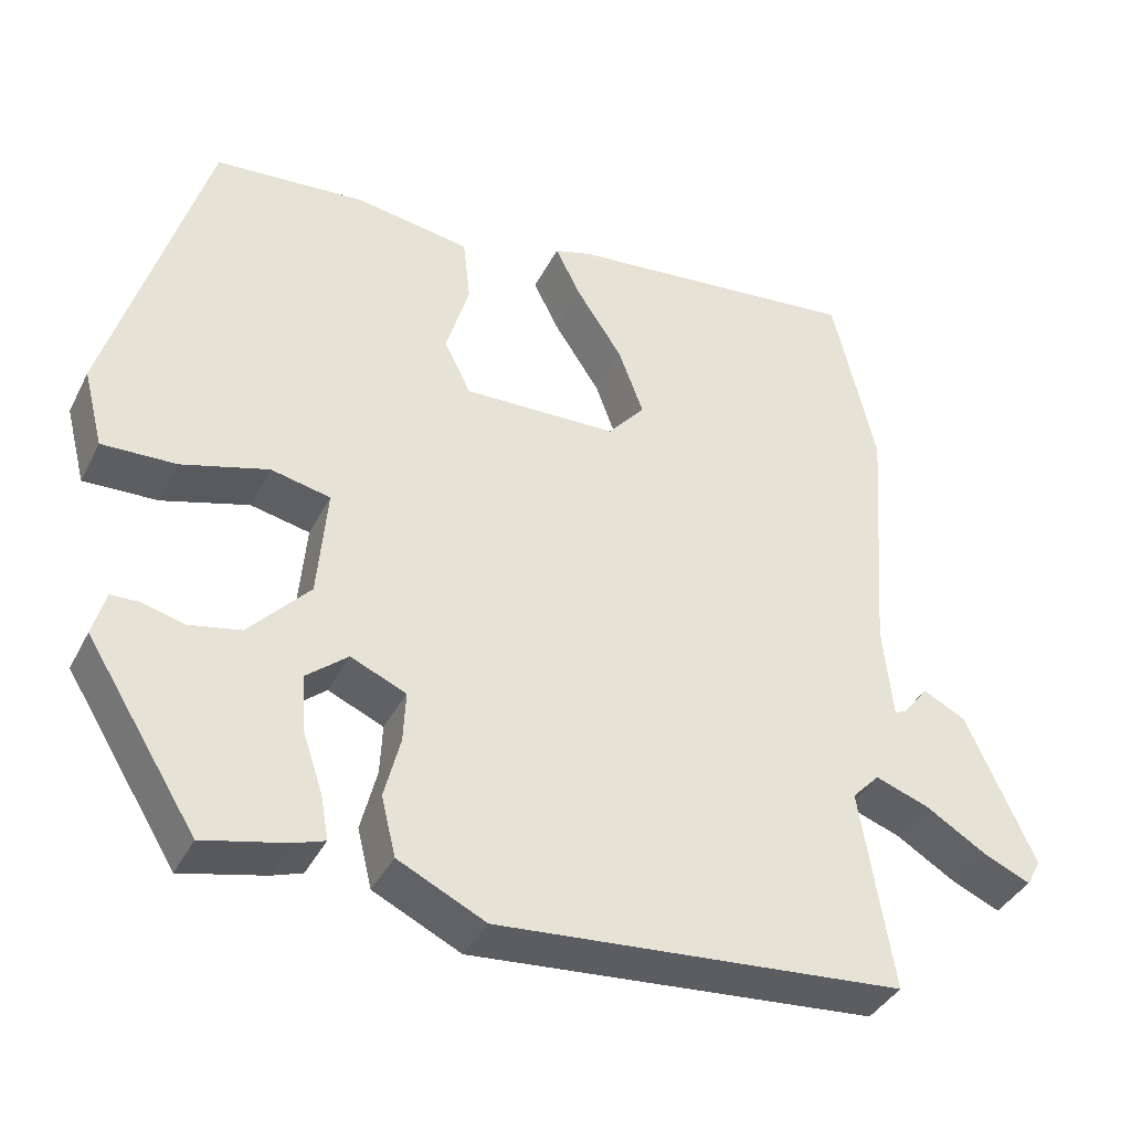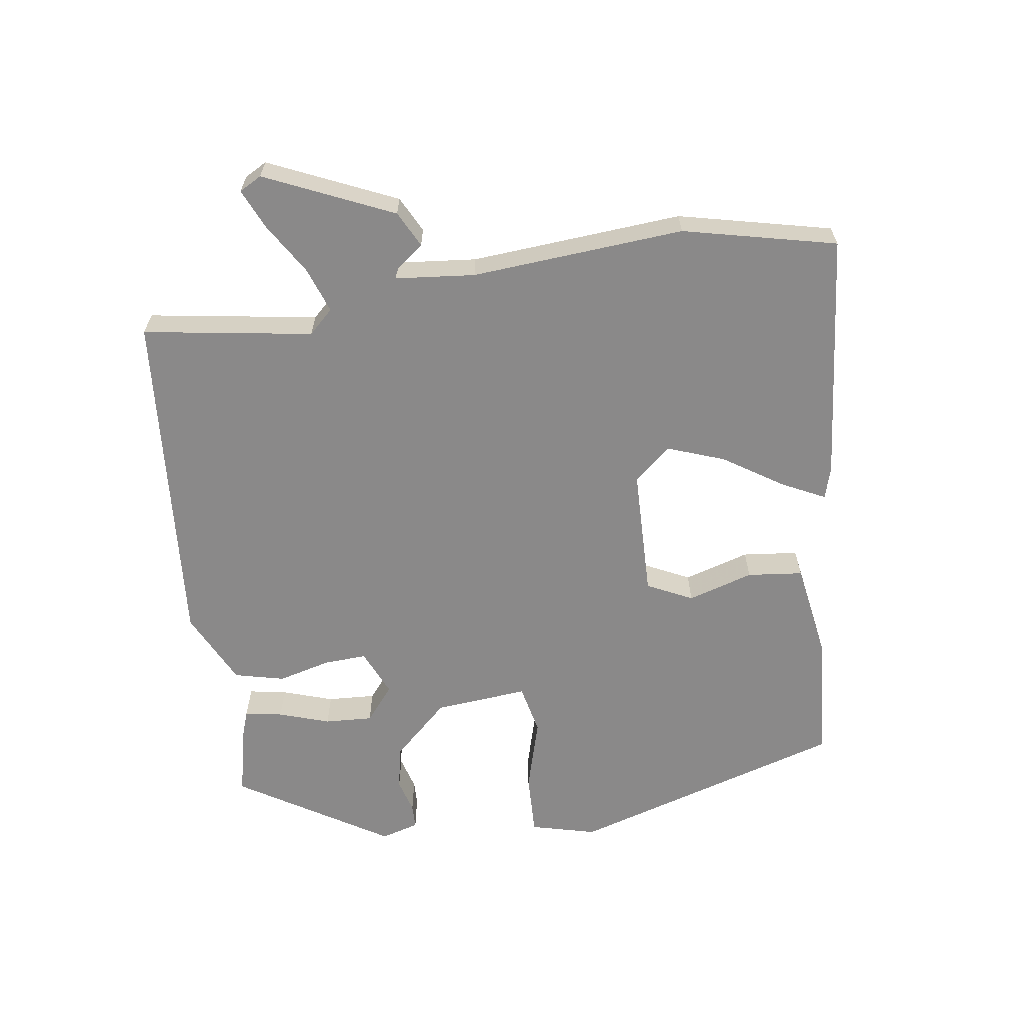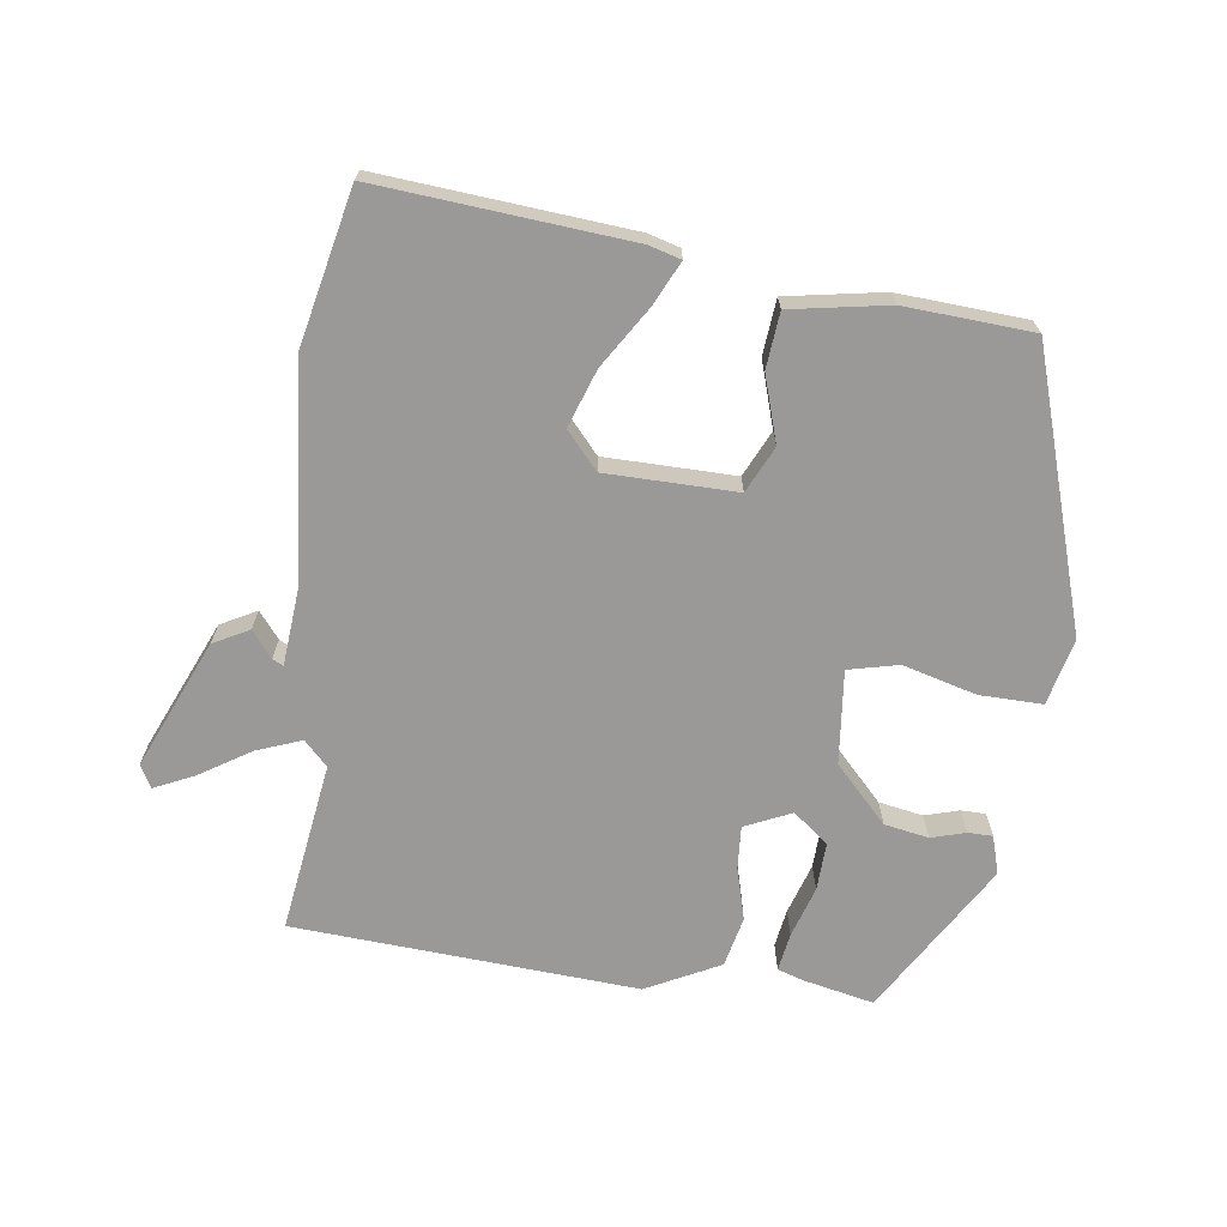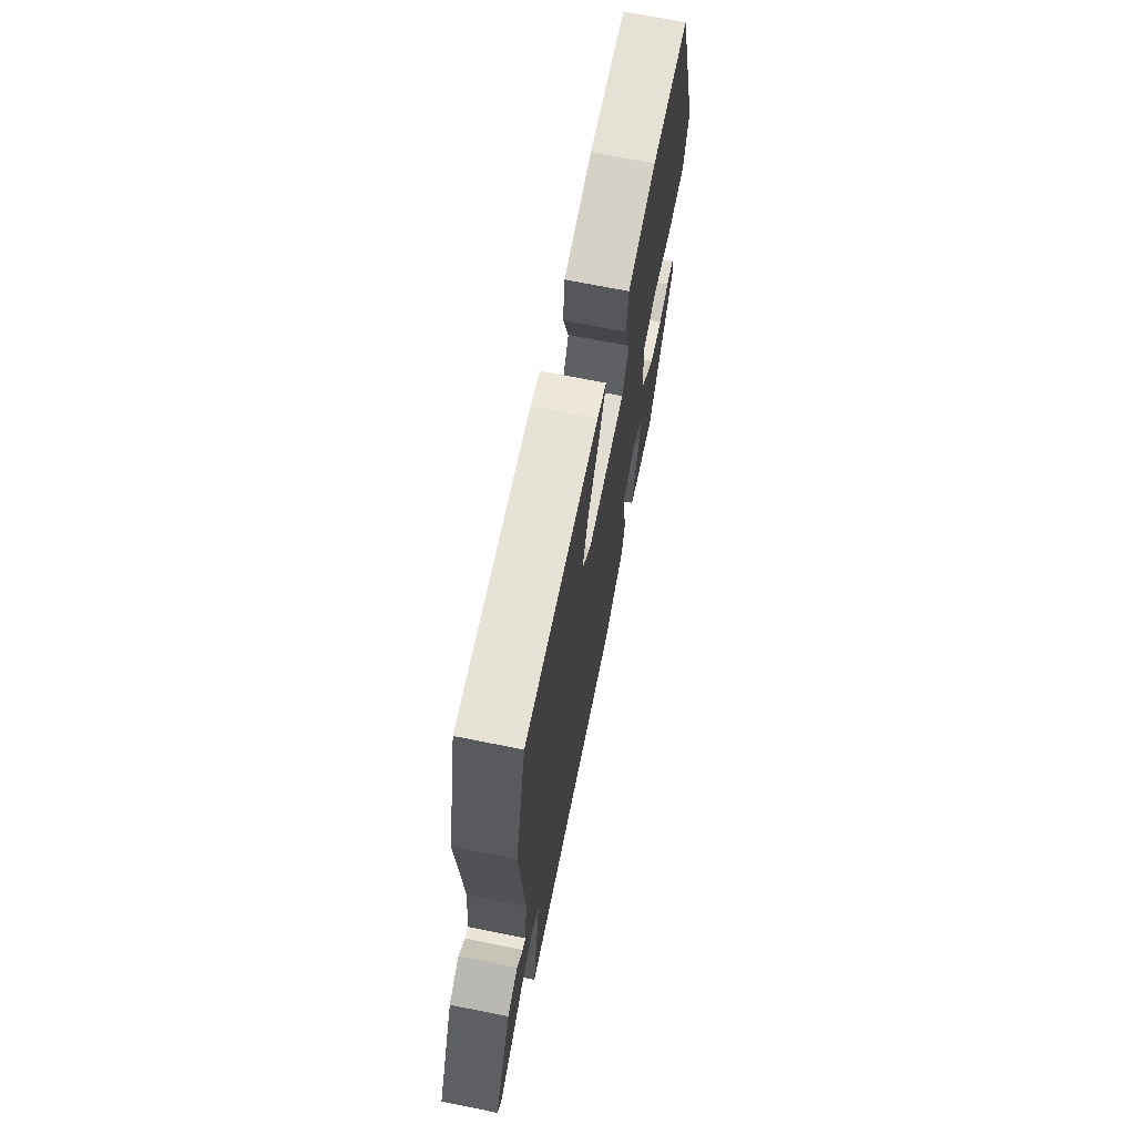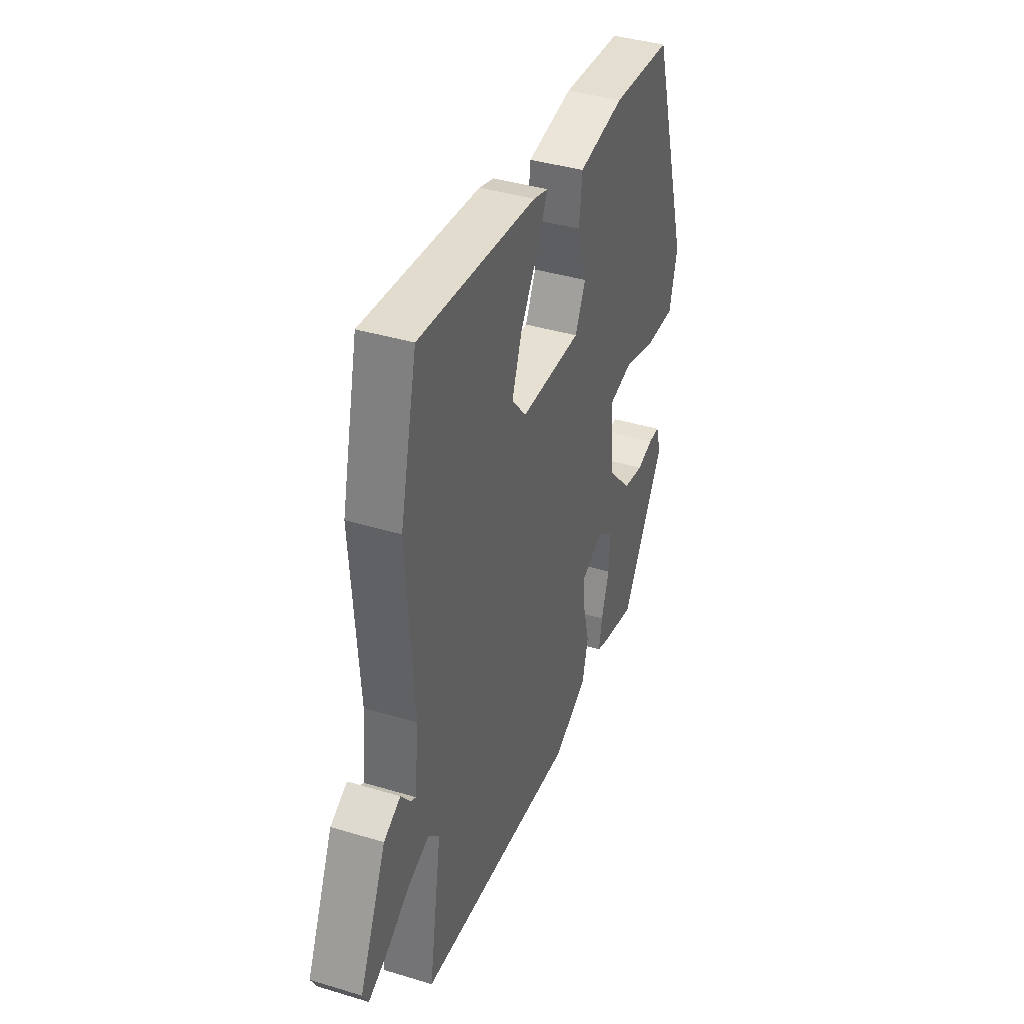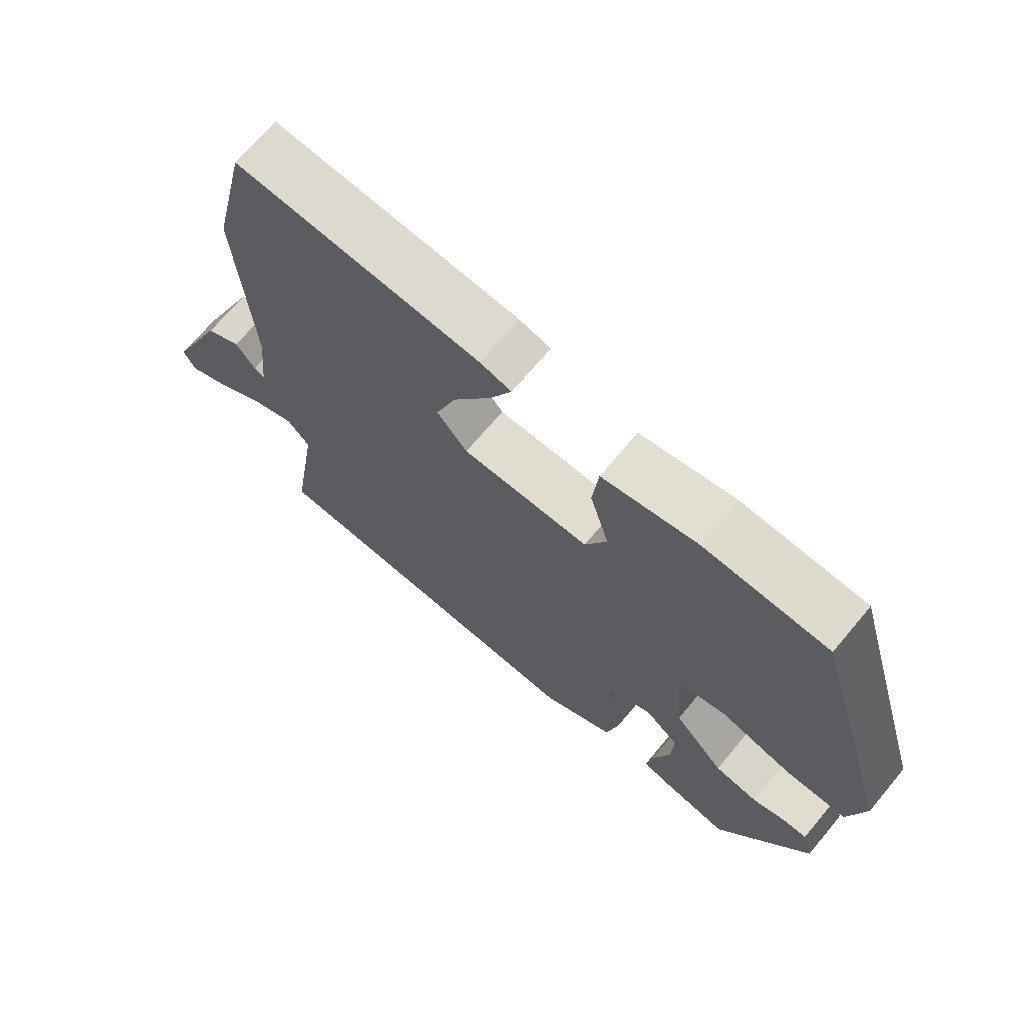
<metadata>
{"format":"obj","ext":"obj","renderer":"f3d","projection":"perspective","resolution":1024,"background":"white","views":[{"elev":-38.6,"azim":155.3,"up":"+Z"},{"elev":-63.3,"azim":-81.6,"up":"+Y"},{"elev":-68.9,"azim":-6.8,"up":"+Y"},{"elev":69.8,"azim":-78.7,"up":"+Z"},{"elev":39.6,"azim":-69.4,"up":"+Z"},{"elev":68.8,"azim":39.9,"up":"+Z"}]}
</metadata>
<code>
v 0.394 0.07 0.473
v 0.516 0.07 0.068
v 0.491 0.07 -0.029
v 0.399 0.07 -0.026
v 0.291 0.07 0.005
v 0.217 0.07 -0.011
v 0.229 0.07 -0.149
v 0.305 0.07 -0.231
v 0.37 0.07 -0.244
v 0.421 0.07 -0.23
v 0.457 0.07 -0.231
v 0.473 0.07 -0.287
v 0.335 0.07 -0.509
v 0.231 0.07 -0.485
v 0.193 0.07 -0.472
v 0.203 0.07 -0.416
v 0.228 0.07 -0.341
v 0.232 0.07 -0.27
v 0.181 0.07 -0.228
v 0.112 0.07 -0.258
v 0.115 0.07 -0.321
v 0.135 0.07 -0.399
v 0.117 0.07 -0.473
v 0.008 0.07 -0.526
v -0.498 0.07 -0.485
v -0.458 0.07 -0.235
v -0.492 0.07 -0.199
v -0.559 0.07 -0.223
v -0.634 0.07 -0.269
v -0.693 0.07 -0.295
v -0.711 0.07 -0.262
v -0.626 0.07 -0.074
v -0.573 0.07 -0.047
v -0.543 0.07 -0.086
v -0.527 0.07 -0.094
v -0.515 0.07 0.024
v -0.538 0.07 0.338
v -0.485 0.07 0.564
v -0.116 0.07 0.527
v -0.069 0.07 0.513
v -0.101 0.07 0.449
v -0.158 0.07 0.362
v -0.189 0.07 0.278
v -0.143 0.07 0.224
v 0.049 0.07 0.219
v 0.082 0.07 0.286
v 0.053 0.07 0.383
v 0.062 0.07 0.465
v 0.206 0.07 0.488
v 0.394 0 0.473
v 0.516 0 0.068
v 0.491 0 -0.029
v 0.399 0 -0.026
v 0.291 0 0.005
v 0.217 0 -0.011
v 0.229 0 -0.149
v 0.305 0 -0.231
v 0.37 0 -0.244
v 0.421 0 -0.23
v 0.457 0 -0.231
v 0.473 0 -0.287
v 0.335 0 -0.509
v 0.231 0 -0.485
v 0.193 0 -0.472
v 0.203 0 -0.416
v 0.228 0 -0.341
v 0.232 0 -0.27
v 0.181 0 -0.228
v 0.112 0 -0.258
v 0.115 0 -0.321
v 0.135 0 -0.399
v 0.117 0 -0.473
v 0.008 0 -0.526
v -0.498 0 -0.485
v -0.458 0 -0.235
v -0.492 0 -0.199
v -0.559 0 -0.223
v -0.634 0 -0.269
v -0.693 0 -0.295
v -0.711 0 -0.262
v -0.626 0 -0.074
v -0.573 0 -0.047
v -0.543 0 -0.086
v -0.527 0 -0.094
v -0.515 0 0.024
v -0.538 0 0.338
v -0.485 0 0.564
v -0.116 0 0.527
v -0.069 0 0.513
v -0.101 0 0.449
v -0.158 0 0.362
v -0.189 0 0.278
v -0.143 0 0.224
v 0.049 0 0.219
v 0.082 0 0.286
v 0.053 0 0.383
v 0.062 0 0.465
v 0.206 0 0.488
f 46 47 48 49
f 45 46 49 1
f 39 40 41 42
f 39 42 43
f 36 37 38 39
f 35 36 39 43
f 31 32 33 34
f 31 34 35
f 28 29 30 31
f 27 28 31 35
f 26 27 35 43
f 21 22 23 24
f 20 21 24 25
f 19 20 25 26
f 14 15 16 17
f 14 17 18
f 13 14 18
f 12 13 18
f 9 10 11 12
f 8 9 12 18
f 7 8 18 19
f 2 3 4 5
f 45 1 2 5
f 44 45 5 6
f 26 43 44
f 19 26 44
f 6 7 19 44
f 98 97 96 95
f 50 98 95 94
f 91 90 89 88
f 92 91 88
f 88 87 86 85
f 92 88 85 84
f 83 82 81 80
f 84 83 80
f 80 79 78 77
f 84 80 77 76
f 92 84 76 75
f 73 72 71 70
f 74 73 70 69
f 75 74 69 68
f 66 65 64 63
f 67 66 63
f 67 63 62
f 67 62 61
f 61 60 59 58
f 67 61 58 57
f 68 67 57 56
f 54 53 52 51
f 54 51 50 94
f 55 54 94 93
f 93 92 75
f 93 75 68
f 93 68 56 55
f 1 50 51 2
f 2 51 52 3
f 3 52 53 4
f 4 53 54 5
f 5 54 55 6
f 6 55 56 7
f 7 56 57 8
f 8 57 58 9
f 9 58 59 10
f 10 59 60 11
f 11 60 61 12
f 12 61 62 13
f 13 62 63 14
f 14 63 64 15
f 15 64 65 16
f 16 65 66 17
f 17 66 67 18
f 18 67 68 19
f 19 68 69 20
f 20 69 70 21
f 21 70 71 22
f 22 71 72 23
f 23 72 73 24
f 24 73 74 25
f 25 74 75 26
f 26 75 76 27
f 27 76 77 28
f 28 77 78 29
f 29 78 79 30
f 30 79 80 31
f 31 80 81 32
f 32 81 82 33
f 33 82 83 34
f 34 83 84 35
f 35 84 85 36
f 36 85 86 37
f 37 86 87 38
f 38 87 88 39
f 39 88 89 40
f 40 89 90 41
f 41 90 91 42
f 42 91 92 43
f 43 92 93 44
f 44 93 94 45
f 45 94 95 46
f 46 95 96 47
f 47 96 97 48
f 48 97 98 49
f 49 98 50 1

</code>
